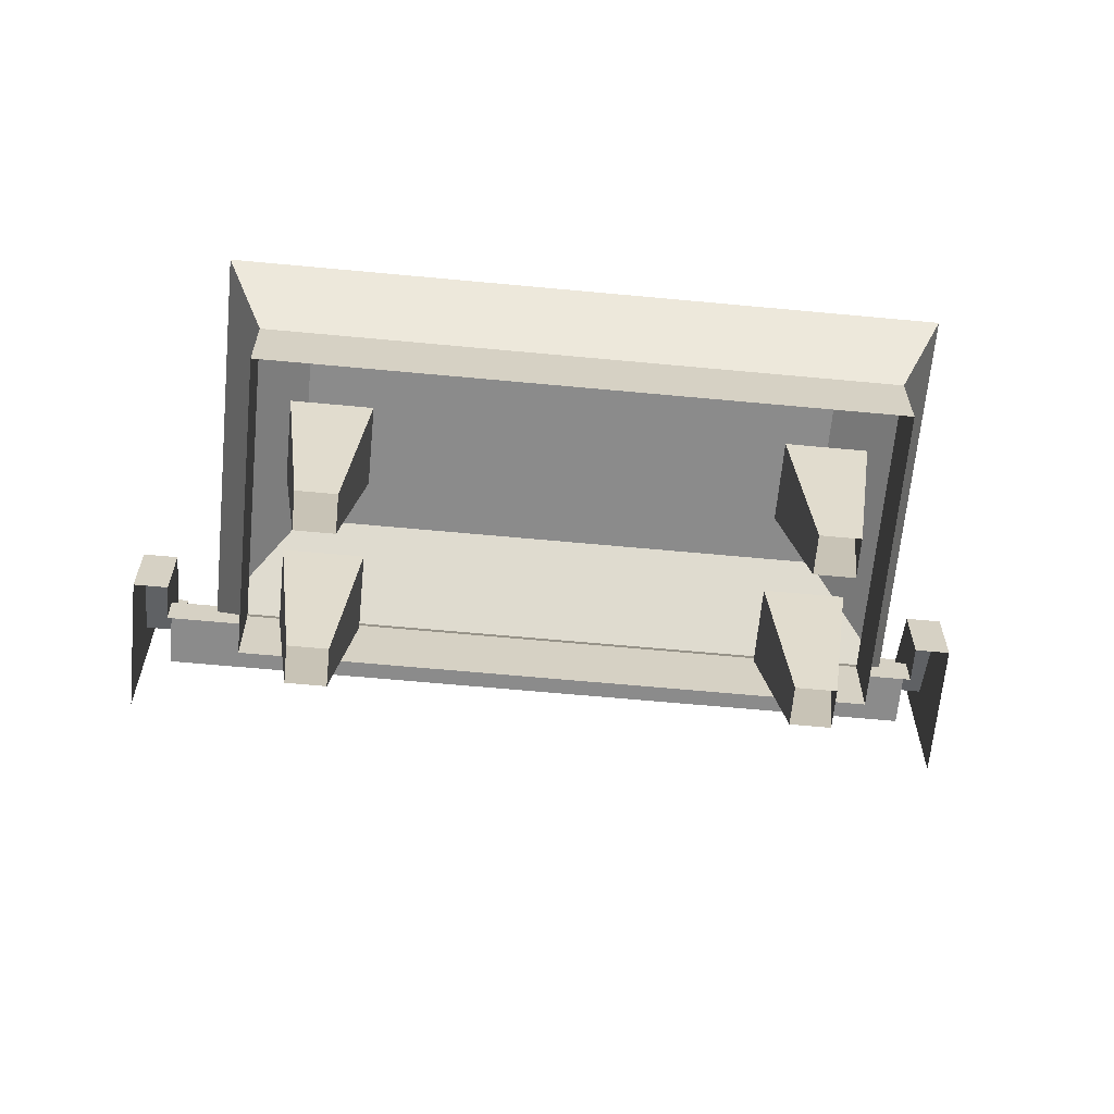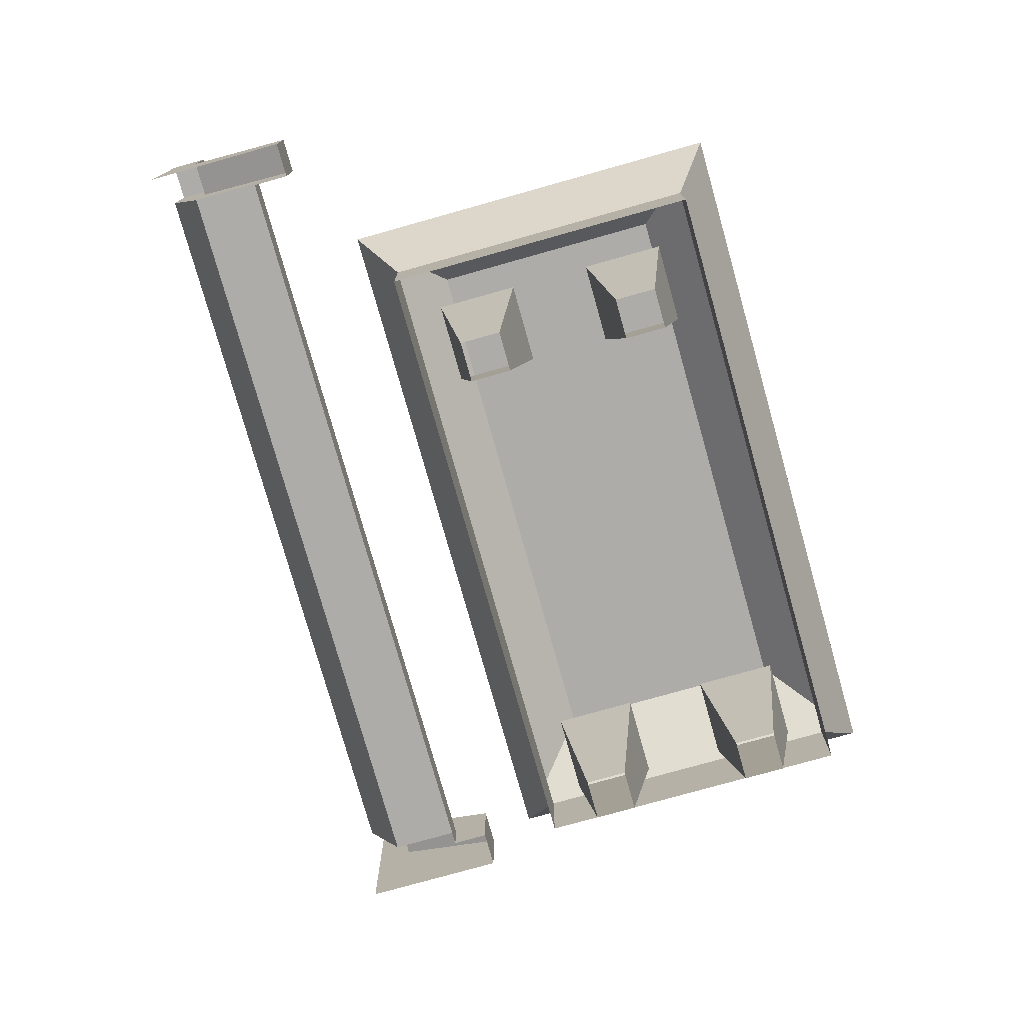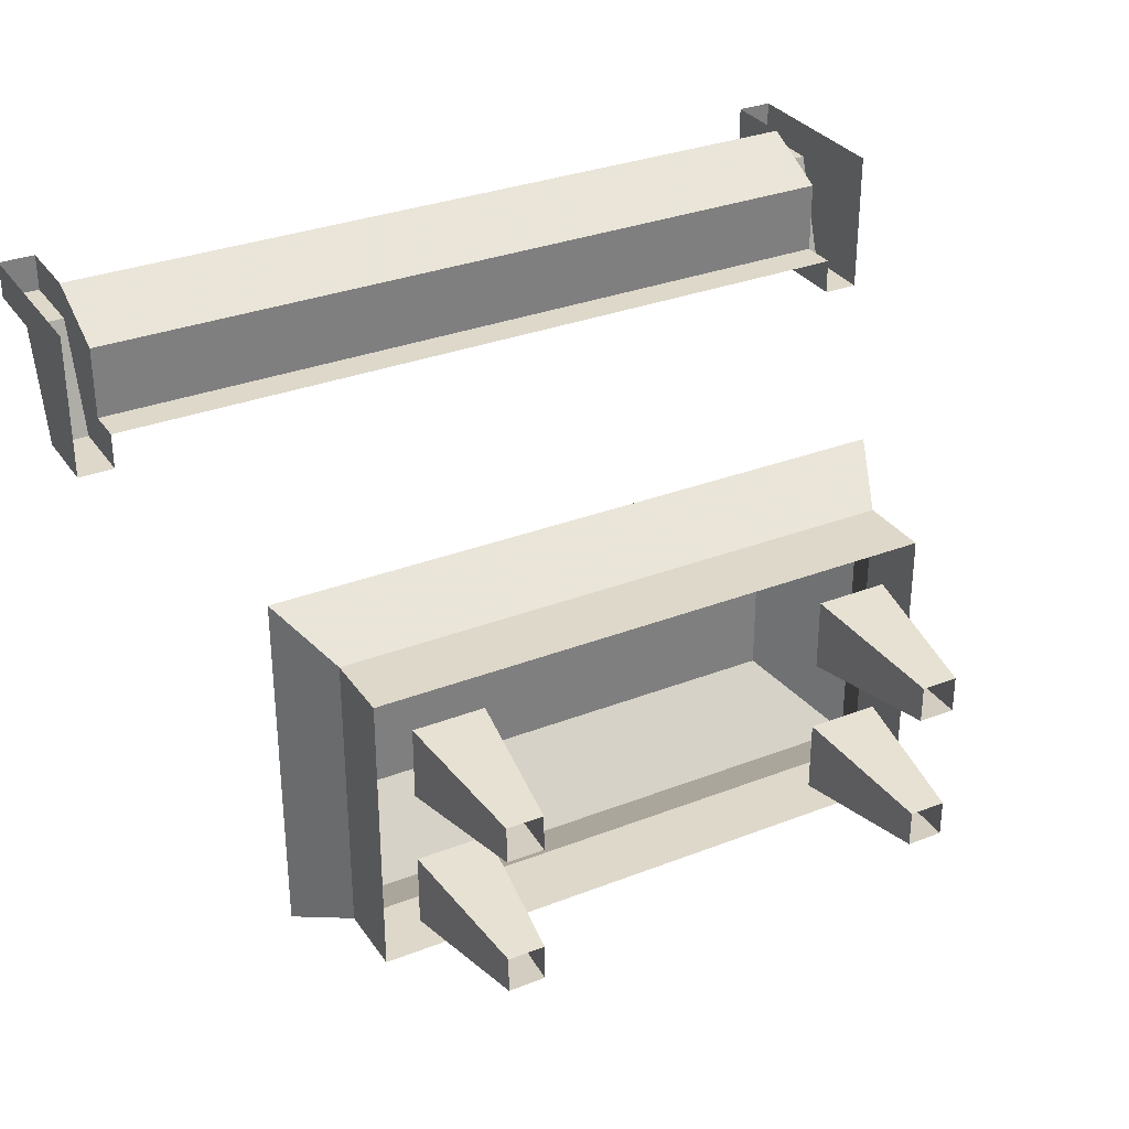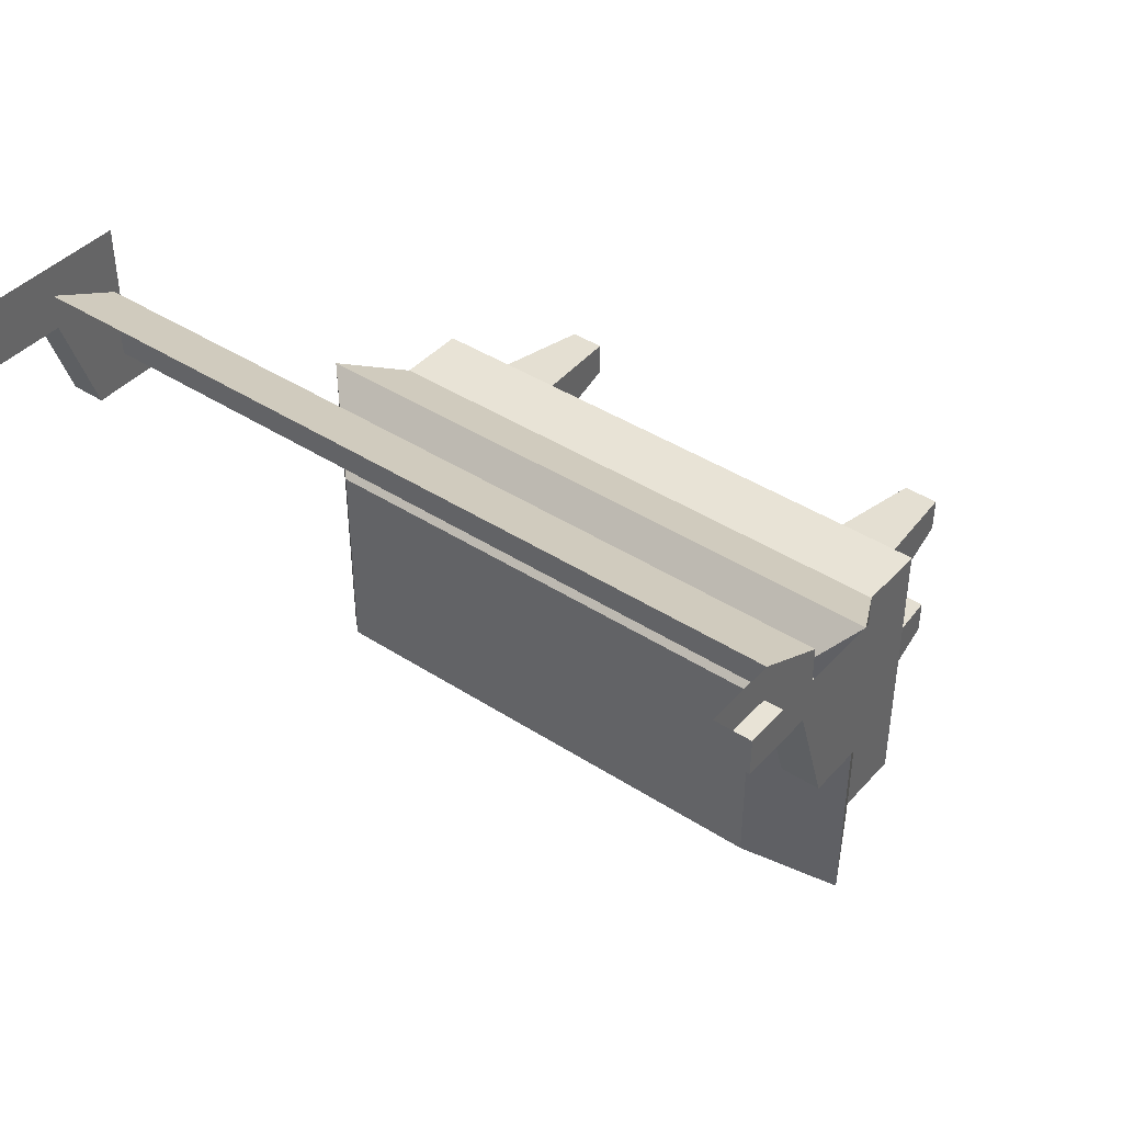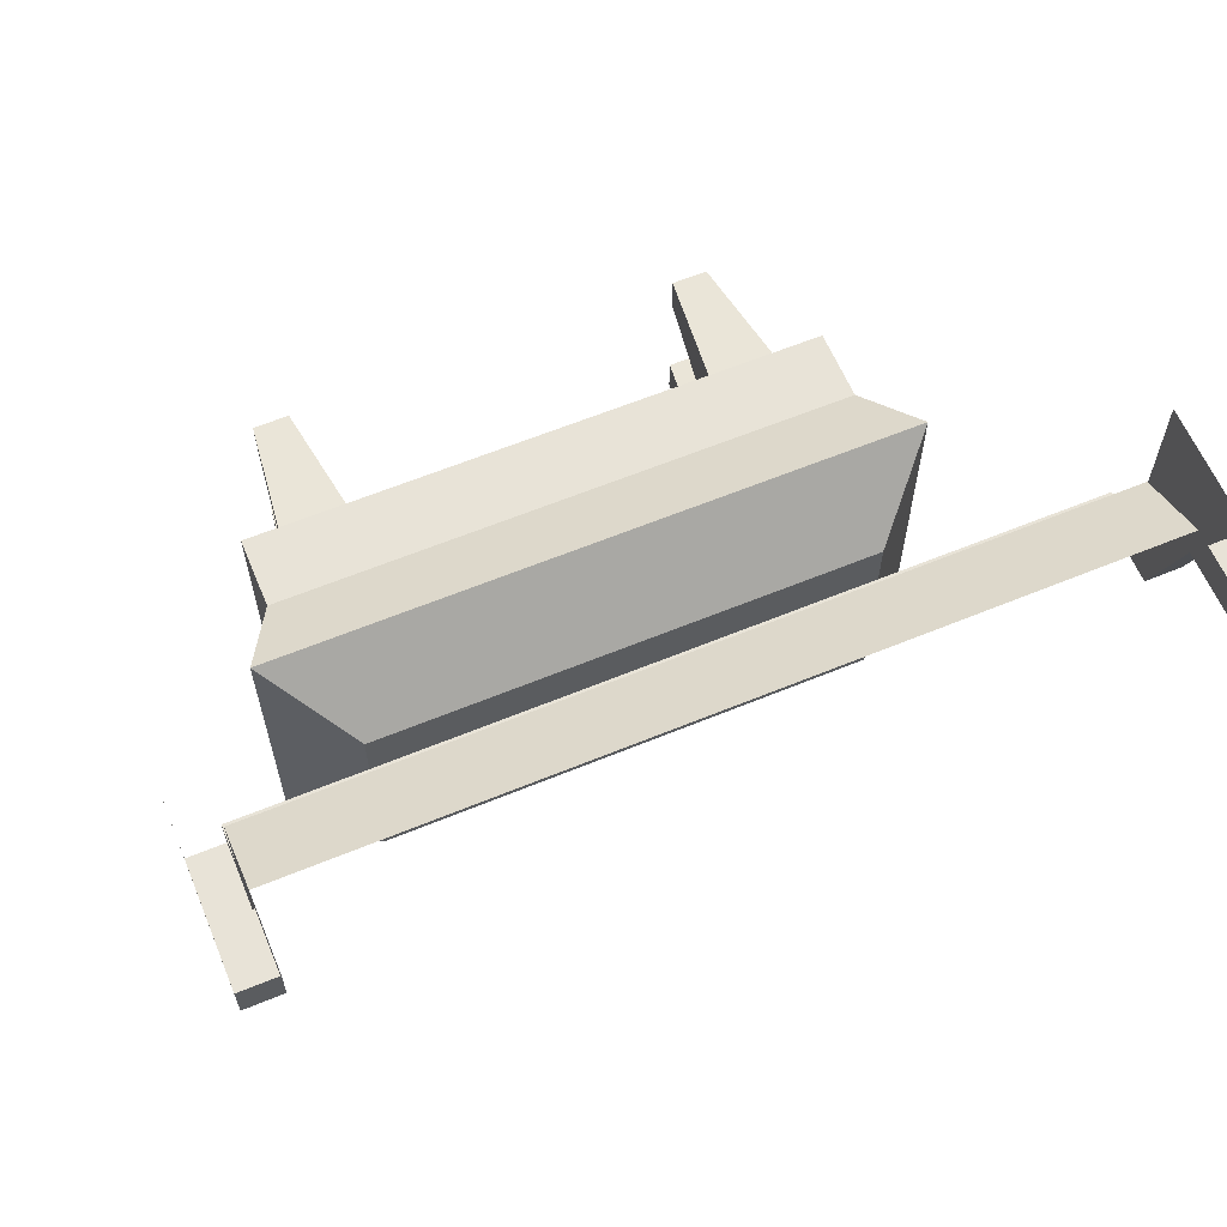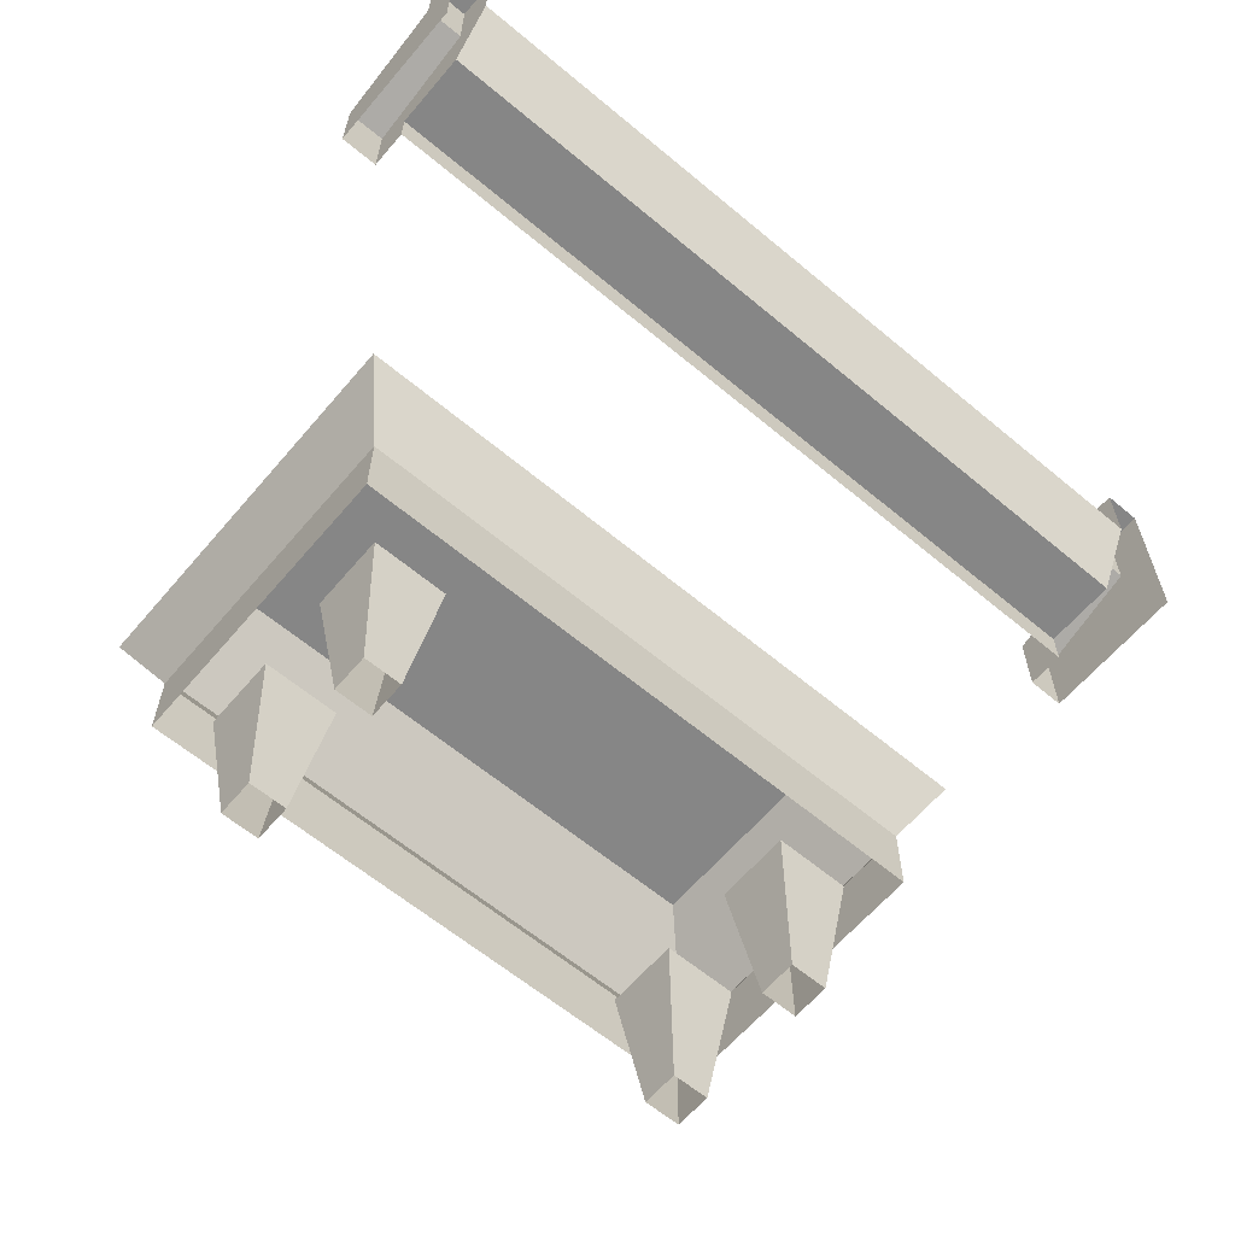
<metadata>
{"format":"obj","ext":"obj","renderer":"f3d","projection":"perspective","resolution":1024,"background":"white","views":[{"elev":-63.9,"azim":174.6,"up":"+Y"},{"elev":-77.0,"azim":105.7,"up":"+Y"},{"elev":31.6,"azim":-28.8,"up":"+Z"},{"elev":41.9,"azim":-142.1,"up":"+Z"},{"elev":61.8,"azim":157.3,"up":"+Z"},{"elev":-62.1,"azim":-40.3,"up":"+Y"}]}
</metadata>
<code>
v -0.4375 0.375 0.0625
v -0.4375 0.375 -0.4375
v -0.5 0.5 -0.5
v -0.5 0.5 0.125
v 0.625 0.5 0.125
v 0.5625 0.375 0.0625
v -0.4375 0.25 0.0625
v -0.4375 0.25 -0.4375
v 0.5625 0.25 -0.4375
v 0.5625 0.375 -0.4375
v 0.625 0.5 -0.5
v -0.375 0.625 -0.375
v -0.375 0.625 0
v 0.5 0.625 0
v 0.5625 0.25 0.0625
v 0.5 0.625 -0.375
v -0.2812 0 -0.09375
v -0.2812 0 -0.03125
v -0.25 0.25 0
v -0.25 0.25 -0.125
v -0.3438 0 -0.09375
v -0.375 0.25 -0.125
v -0.3438 0 -0.03125
v -0.375 0.25 0
v -0.2812 0 -0.3438
v -0.2812 0 -0.2812
v -0.25 0.25 -0.25
v -0.25 0.25 -0.375
v -0.3438 0 -0.3438
v -0.375 0.25 -0.375
v -0.3438 0 -0.2812
v -0.375 0.25 -0.25
v 0.4688 0 -0.3438
v 0.4688 0 -0.2812
v 0.5 0.25 -0.25
v 0.5 0.25 -0.375
v 0.4062 0 -0.3438
v 0.375 0.25 -0.375
v 0.4062 0 -0.2812
v 0.375 0.25 -0.25
v 0.4688 0 -0.09375
v 0.4688 0 -0.03125
v 0.5 0.25 0
v 0.5 0.25 -0.125
v 0.4062 0 -0.09375
v 0.375 0.25 -0.125
v 0.4062 0 -0.03125
v 0.375 0.25 0
v -0.3125 0.875 0.4375
v -0.3125 0.875 0.3125
v -0.2812 0.875 0.3125
v -0.2812 0.875 0.4375
v -0.375 0.875 0.4375
v -0.375 0.875 0.3125
v -0.3438 0.875 0.3125
v -0.3438 0.875 0.4375
v -0.4688 0.875 0.4375
v -0.4688 0.875 0.3125
v -0.4375 0.875 0.3125
v -0.4375 0.875 0.4375
v -0.5312 0.875 0.4375
v -0.5312 0.875 0.3125
v -0.5 0.875 0.3125
v -0.5 0.875 0.4375
v -0.5938 0.875 0.4375
v -0.5938 0.875 0.3125
v -0.5625 0.875 0.3125
v -0.5625 0.875 0.4375
v 0.0625 0.875 0.4375
v 0.0625 0.875 0.3125
v 0.09375 0.875 0.3125
v 0.09375 0.875 0.4375
v 0 0.875 0.4375
v 0 0.875 0.3125
v 0.03125 0.875 0.3125
v 0.03125 0.875 0.4375
v -0.09375 0.875 0.4375
v -0.09375 0.875 0.3125
v -0.0625 0.875 0.3125
v -0.0625 0.875 0.4375
v -0.1562 0.875 0.4375
v -0.1562 0.875 0.3125
v -0.125 0.875 0.3125
v -0.125 0.875 0.4375
v -0.2188 0.875 0.4375
v -0.2188 0.875 0.3125
v -0.1875 0.875 0.3125
v -0.1875 0.875 0.4375
v 0.4375 0.875 0.4375
v 0.4375 0.875 0.3125
v 0.4688 0.875 0.3125
v 0.4688 0.875 0.4375
v 0.375 0.875 0.4375
v 0.375 0.875 0.3125
v 0.4062 0.875 0.3125
v 0.4062 0.875 0.4375
v 0.2812 0.875 0.4375
v 0.2812 0.875 0.3125
v 0.3125 0.875 0.3125
v 0.3125 0.875 0.4375
v 0.2188 0.875 0.4375
v 0.2188 0.875 0.3125
v 0.25 0.875 0.3125
v 0.25 0.875 0.4375
v 0.1562 0.875 0.4375
v 0.1562 0.875 0.3125
v 0.1875 0.875 0.3125
v 0.1875 0.875 0.4375
v 0.6562 0.875 0.4375
v 0.6562 0.875 0.3125
v 0.6875 0.875 0.3125
v 0.6875 0.875 0.4375
v 0.5938 0.875 0.4375
v 0.5938 0.875 0.3125
v 0.625 0.875 0.3125
v 0.625 0.875 0.4375
v 0.5312 0.875 0.4375
v 0.5312 0.875 0.3125
v 0.5625 0.875 0.3125
v 0.5625 0.875 0.4375
v 0.75 1 0.5
v -0.625 1 0.5
v -0.625 0.875 0.4375
v 0.75 0.875 0.4375
v 0.75 1 0.4375
v 0.75 1.125 0.5
v 0.75 1.125 0.4375
v 0.8125 1.125 0.5
v 0.8125 1.125 0.4375
v 0.8125 1 0.4375
v 0.8125 0.8125 0.5
v 0.8125 0.9375 0.25
v 0.8125 0.8125 0.25
v 0.75 0.9375 0.25
v 0.75 0.8125 0.25
v 0.75 0.875 0.3125
v 0.75 0.8125 0.3125
v -0.625 0.8125 0.3125
v -0.625 0.875 0.3125
v -0.625 0.8125 0.25
v -0.625 0.9375 0.25
v -0.6875 0.9375 0.25
v -0.6875 0.8125 0.25
v -0.6875 0.8125 0.5
v -0.6875 1 0.4375
v -0.6875 1.125 0.4375
v -0.6875 1.125 0.5
v -0.625 1.125 0.5
v -0.625 1.125 0.4375
v -0.625 1 0.4375
f 1 2 3
f 1 3 4
f 1 4 5
f 1 5 6
f 1 6 7
f 1 7 2
f 2 7 8
f 2 8 9
f 2 9 10
f 2 10 3
f 3 10 11
f 3 11 12
f 3 12 4
f 4 12 13
f 4 13 5
f 5 13 14
f 5 14 11
f 5 11 10
f 5 10 6
f 6 10 9
f 6 9 15
f 6 15 7
f 14 16 11
f 11 16 12
f 12 16 13
f 13 16 14
f 17 18 19
f 17 19 20
f 17 20 21
f 21 20 22
f 21 22 23
f 23 22 24
f 23 24 18
f 18 24 19
f 25 26 27
f 25 27 28
f 25 28 29
f 29 28 30
f 29 30 31
f 31 30 32
f 31 32 26
f 26 32 27
f 33 34 35
f 33 35 36
f 33 36 37
f 37 36 38
f 37 38 39
f 39 38 40
f 39 40 34
f 34 40 35
f 41 42 43
f 41 43 44
f 41 44 45
f 45 44 46
f 45 46 47
f 47 46 48
f 47 48 42
f 42 48 43
f 49 50 51
f 49 51 52
f 53 54 55
f 53 55 56
f 57 58 59
f 57 59 60
f 61 62 63
f 61 63 64
f 65 66 67
f 65 67 68
f 69 70 71
f 69 71 72
f 73 74 75
f 73 75 76
f 77 78 79
f 77 79 80
f 81 82 83
f 81 83 84
f 85 86 87
f 85 87 88
f 89 90 91
f 89 91 92
f 93 94 95
f 93 95 96
f 97 98 99
f 97 99 100
f 101 102 103
f 101 103 104
f 105 106 107
f 105 107 108
f 109 110 111
f 109 111 112
f 113 114 115
f 113 115 116
f 117 118 119
f 117 119 120
f 121 122 123
f 121 123 124
f 121 124 125
f 121 125 126
f 126 125 127
f 126 127 128
f 128 127 129
f 128 129 130
f 128 130 131
f 131 130 132
f 131 132 133
f 133 132 134
f 133 134 135
f 135 134 136
f 135 136 137
f 137 136 138
f 138 136 139
f 138 139 140
f 140 139 141
f 140 141 142
f 140 142 143
f 143 142 144
f 144 142 145
f 144 145 146
f 144 146 147
f 147 146 148
f 148 146 149
f 148 149 150
f 148 150 123
f 148 123 122
f 136 124 123
f 136 123 139
f 139 123 150
f 139 150 141
f 141 150 145
f 141 145 142
f 125 134 132
f 125 132 130
f 125 130 127
f 127 130 129
f 136 134 125
f 136 125 124
f 146 145 150
f 146 150 149

</code>
